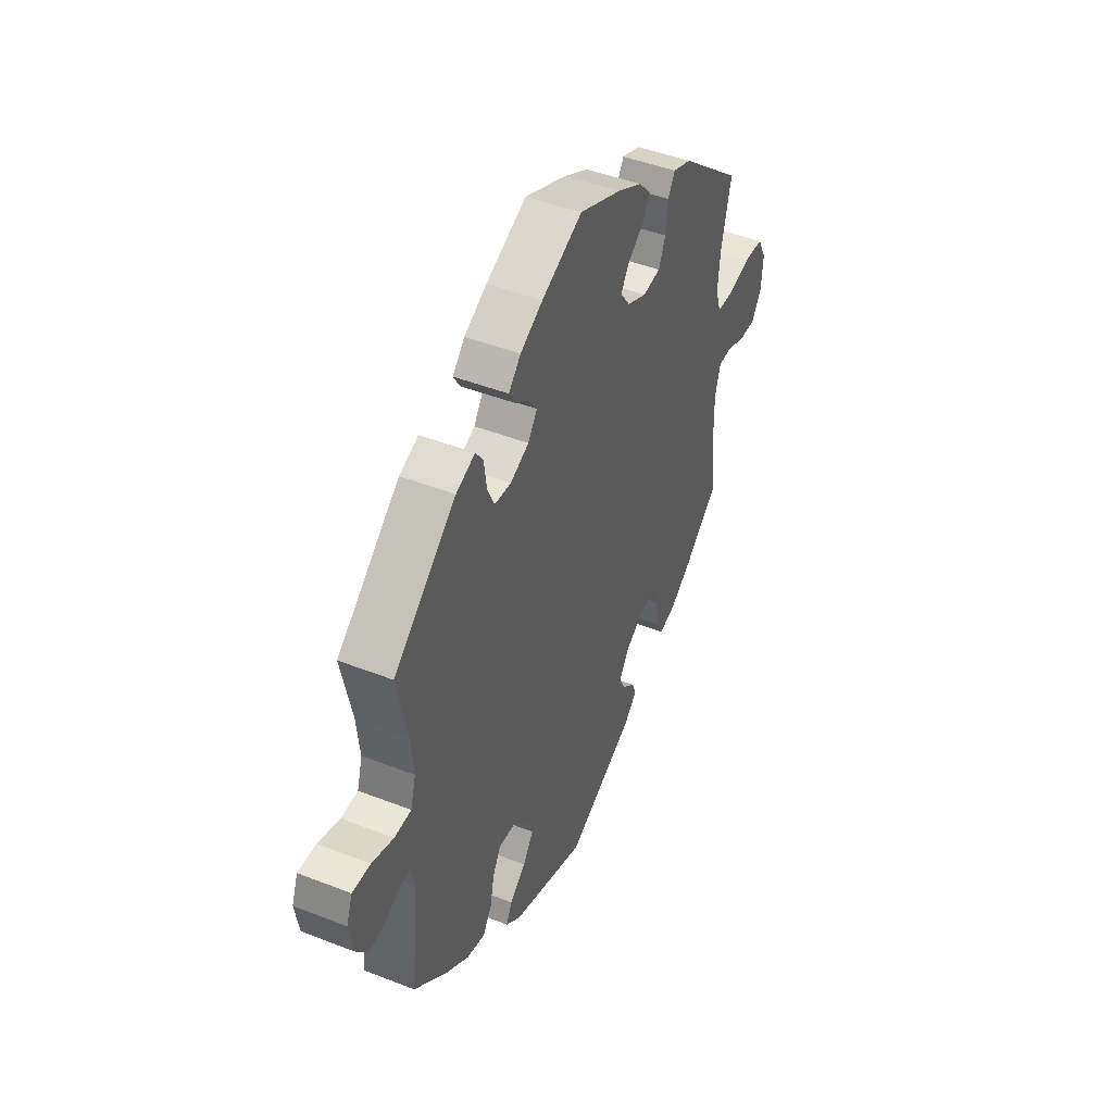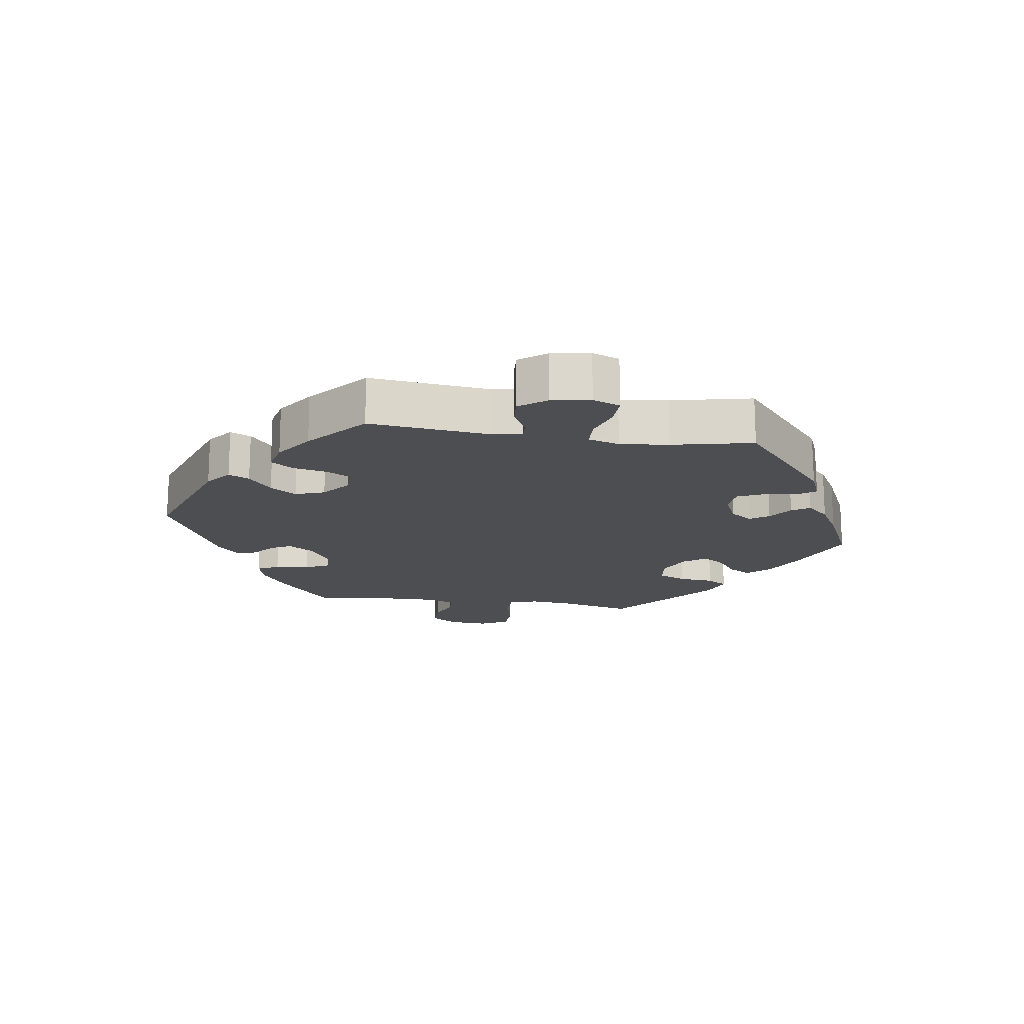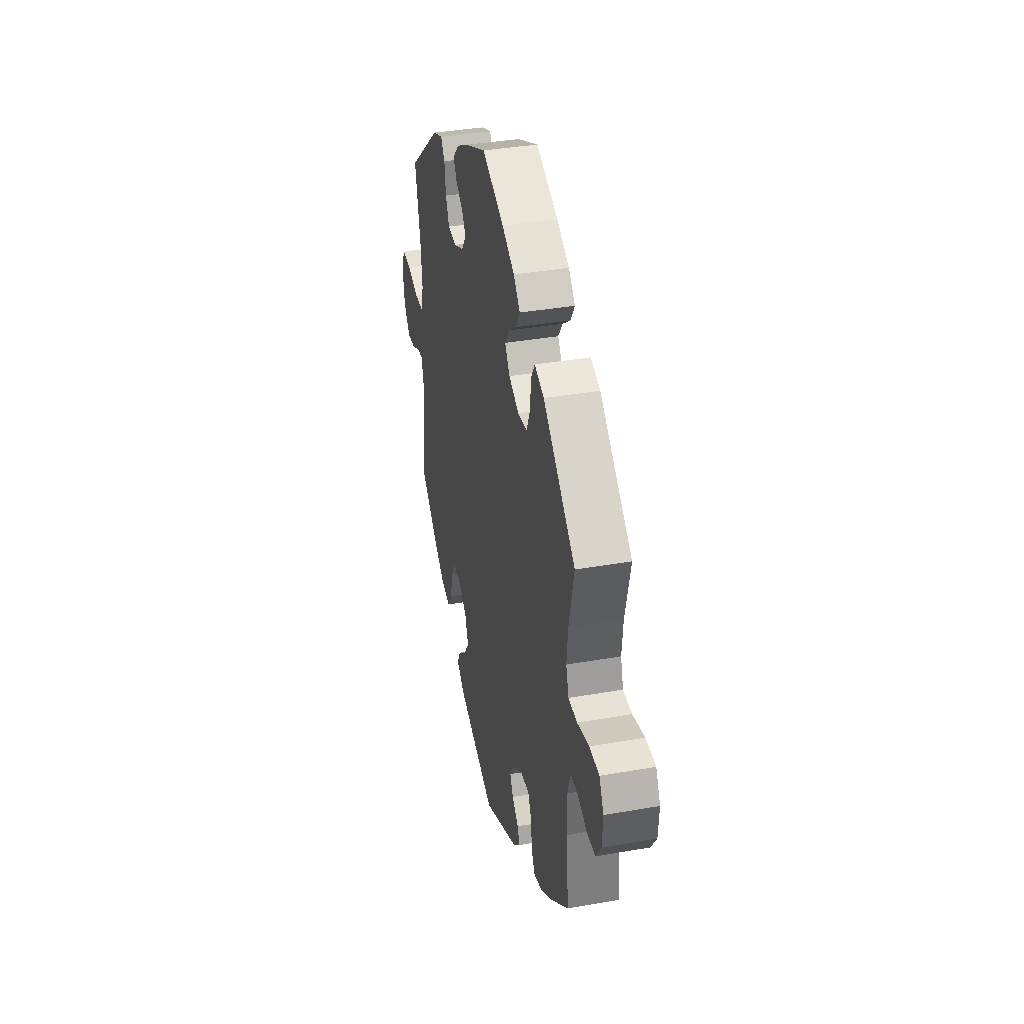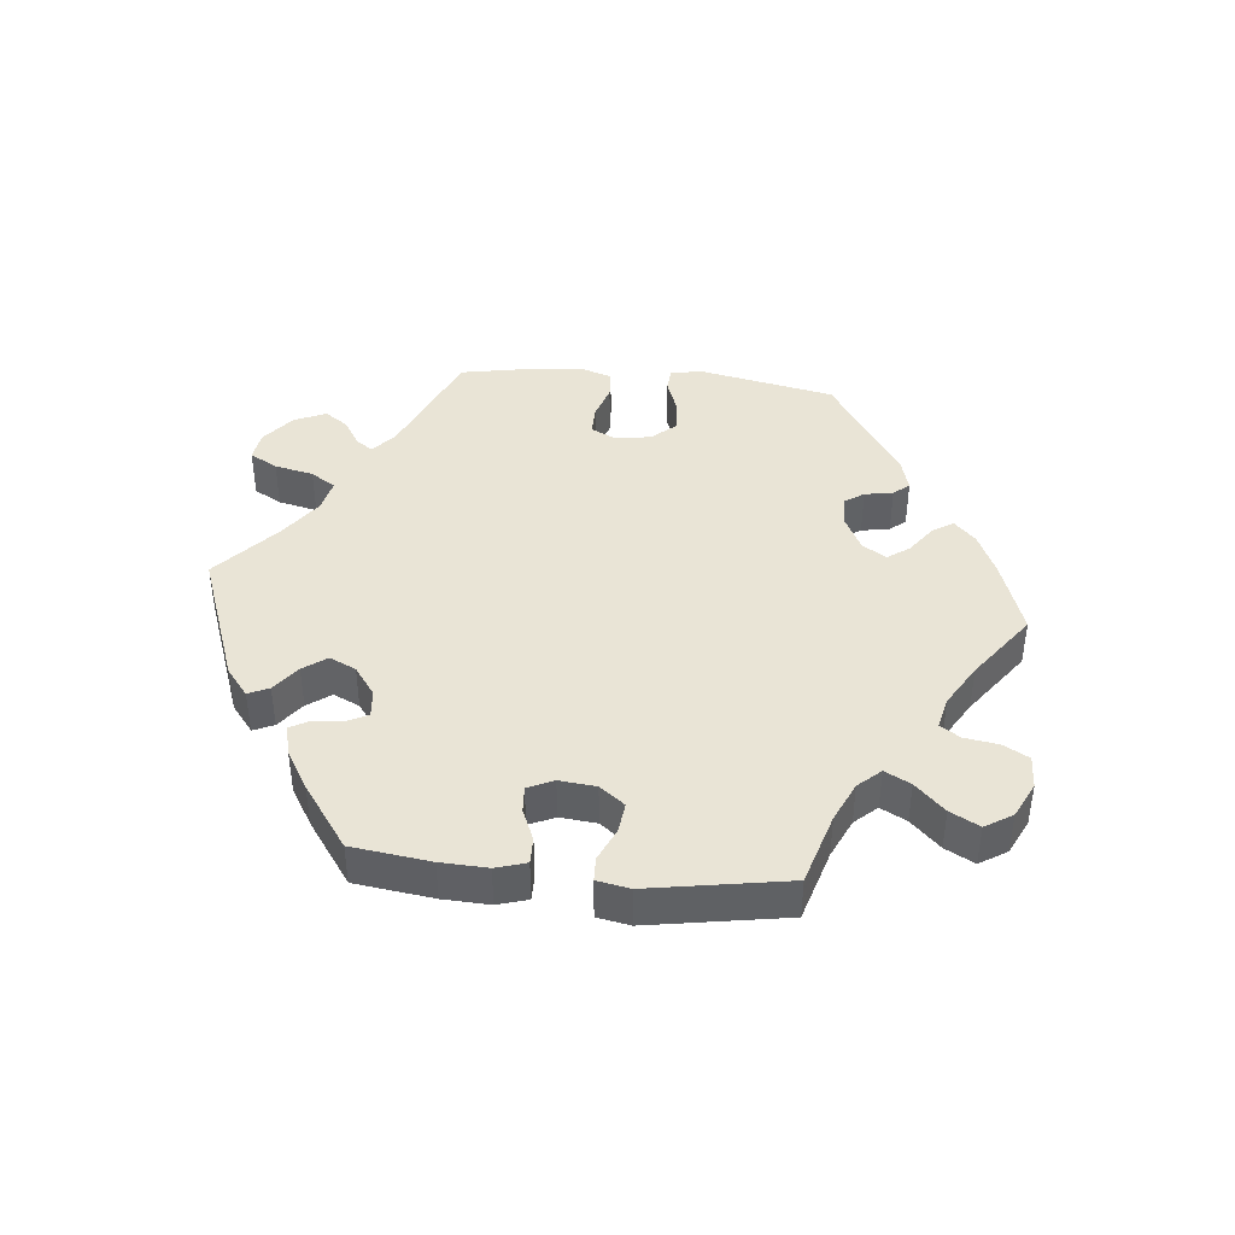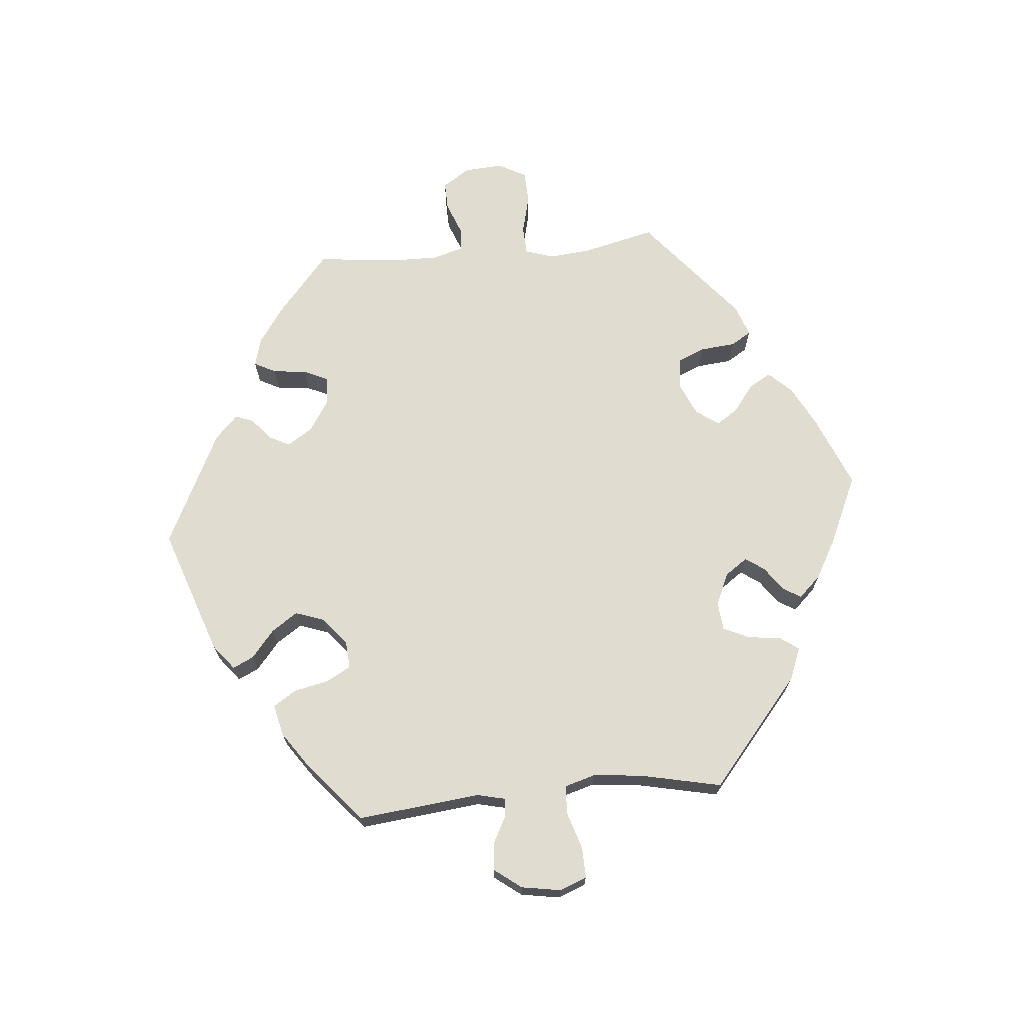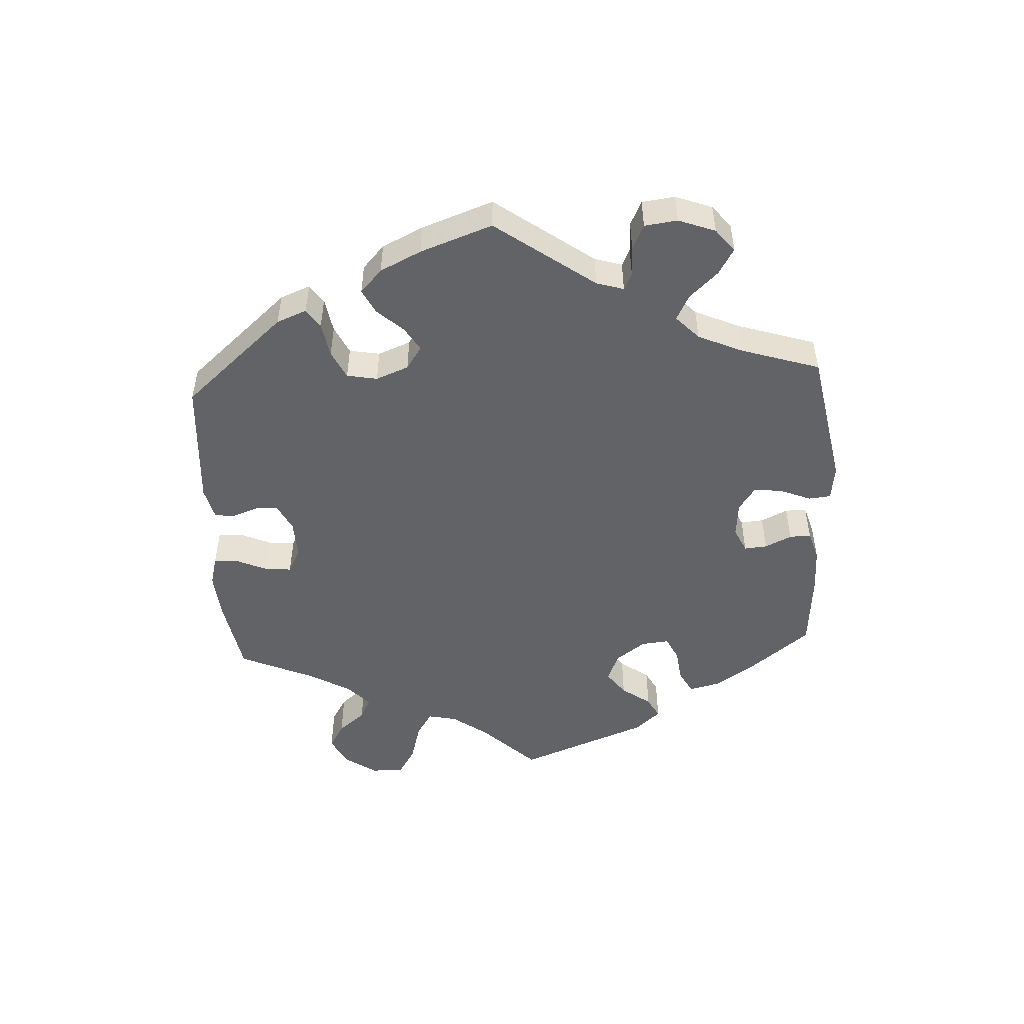
<metadata>
{"format":"obj","ext":"obj","renderer":"f3d","projection":"perspective","resolution":1024,"background":"white","views":[{"elev":45.1,"azim":-65.6,"up":"+Z"},{"elev":-17.1,"azim":-98.5,"up":"+Y"},{"elev":37.5,"azim":77.3,"up":"+Z"},{"elev":42.4,"azim":35.7,"up":"+Y"},{"elev":69.7,"azim":-95.3,"up":"+Y"},{"elev":-50.8,"azim":-116.7,"up":"+Y"}]}
</metadata>
<code>
v 0.409 0.07 -0.367
v 0.352 0.07 -0.407
v 0.308 0.07 -0.419
v 0.291 0.07 -0.386
v 0.285 0.07 -0.334
v 0.268 0.07 -0.297
v 0.225 0.07 -0.299
v 0.177 0.07 -0.33
v 0.152 0.07 -0.369
v 0.168 0.07 -0.4
v 0.201 0.07 -0.428
v 0.212 0.07 -0.456
v 0.176 0.07 -0.491
v 0 0.07 -0.578
v -0.195 0.07 -0.511
v -0.234 0.07 -0.48
v -0.219 0.07 -0.448
v -0.177 0.07 -0.413
v -0.15 0.07 -0.373
v -0.166 0.07 -0.328
v -0.208 0.07 -0.294
v -0.25 0.07 -0.291
v -0.271 0.07 -0.329
v -0.282 0.07 -0.382
v -0.305 0.07 -0.417
v -0.353 0.07 -0.406
v -0.411 0.07 -0.366
v -0.501 0.07 -0.289
v -0.481 0.07 -0.101
v -0.491 0.07 -0.058
v -0.52 0.07 -0.06
v -0.561 0.07 -0.082
v -0.603 0.07 -0.085
v -0.634 0.07 -0.044
v -0.644 0.07 0.016
v -0.628 0.07 0.058
v -0.581 0.07 0.057
v -0.524 0.07 0.039
v -0.48 0.07 0.041
v -0.466 0.07 0.089
v -0.474 0.07 0.164
v -0.501 0.07 0.288
v -0.337 0.07 0.426
v -0.287 0.07 0.446
v -0.267 0.07 0.418
v -0.26 0.07 0.367
v -0.242 0.07 0.327
v -0.198 0.07 0.323
v -0.149 0.07 0.345
v -0.125 0.07 0.379
v -0.145 0.07 0.408
v -0.182 0.07 0.434
v -0.199 0.07 0.462
v -0.167 0.07 0.496
v -0.108 0.07 0.529
v -0.001 0.07 0.578
v 0.11 0.07 0.532
v 0.173 0.07 0.499
v 0.206 0.07 0.464
v 0.186 0.07 0.43
v 0.145 0.07 0.399
v 0.123 0.07 0.366
v 0.148 0.07 0.331
v 0.199 0.07 0.308
v 0.246 0.07 0.314
v 0.264 0.07 0.356
v 0.269 0.07 0.41
v 0.288 0.07 0.441
v 0.336 0.07 0.424
v 0.5 0.07 0.289
v 0.474 0.07 0.178
v 0.468 0.07 0.113
v 0.482 0.07 0.07
v 0.526 0.07 0.068
v 0.586 0.07 0.083
v 0.636 0.07 0.081
v 0.659 0.07 0.038
v 0.655 0.07 -0.021
v 0.628 0.07 -0.063
v 0.584 0.07 -0.062
v 0.535 0.07 -0.043
v 0.499 0.07 -0.045
v 0.485 0.07 -0.092
v 0.486 0.07 -0.166
v 0.5 0.07 -0.289
v 0.409 0 -0.367
v 0.352 0 -0.407
v 0.308 0 -0.419
v 0.291 0 -0.386
v 0.285 0 -0.334
v 0.268 0 -0.297
v 0.225 0 -0.299
v 0.177 0 -0.33
v 0.152 0 -0.369
v 0.168 0 -0.4
v 0.201 0 -0.428
v 0.212 0 -0.456
v 0.176 0 -0.491
v 0 0 -0.578
v -0.195 0 -0.511
v -0.234 0 -0.48
v -0.219 0 -0.448
v -0.177 0 -0.413
v -0.15 0 -0.373
v -0.166 0 -0.328
v -0.208 0 -0.294
v -0.25 0 -0.291
v -0.271 0 -0.329
v -0.282 0 -0.382
v -0.305 0 -0.417
v -0.353 0 -0.406
v -0.411 0 -0.366
v -0.501 0 -0.289
v -0.481 0 -0.101
v -0.491 0 -0.058
v -0.52 0 -0.06
v -0.561 0 -0.082
v -0.603 0 -0.085
v -0.634 0 -0.044
v -0.644 0 0.016
v -0.628 0 0.058
v -0.581 0 0.057
v -0.524 0 0.039
v -0.48 0 0.041
v -0.466 0 0.089
v -0.474 0 0.164
v -0.501 0 0.288
v -0.337 0 0.426
v -0.287 0 0.446
v -0.267 0 0.418
v -0.26 0 0.367
v -0.242 0 0.327
v -0.198 0 0.323
v -0.149 0 0.345
v -0.125 0 0.379
v -0.145 0 0.408
v -0.182 0 0.434
v -0.199 0 0.462
v -0.167 0 0.496
v -0.108 0 0.529
v -0.001 0 0.578
v 0.11 0 0.532
v 0.173 0 0.499
v 0.206 0 0.464
v 0.186 0 0.43
v 0.145 0 0.399
v 0.123 0 0.366
v 0.148 0 0.331
v 0.199 0 0.308
v 0.246 0 0.314
v 0.264 0 0.356
v 0.269 0 0.41
v 0.288 0 0.441
v 0.336 0 0.424
v 0.5 0 0.289
v 0.474 0 0.178
v 0.468 0 0.113
v 0.482 0 0.07
v 0.526 0 0.068
v 0.586 0 0.083
v 0.636 0 0.081
v 0.659 0 0.038
v 0.655 0 -0.021
v 0.628 0 -0.063
v 0.584 0 -0.062
v 0.535 0 -0.043
v 0.499 0 -0.045
v 0.485 0 -0.092
v 0.486 0 -0.166
v 0.5 0 -0.289
f 84 85 1 2
f 83 84 2 3
f 82 83 3 4
f 78 79 80 81
f 78 81 82
f 77 78 82
f 74 75 76 77
f 73 74 77 82
f 72 73 82 4
f 68 69 70 71
f 66 67 68 71
f 65 66 71 72
f 64 65 72
f 63 64 72
f 58 59 60 61
f 58 61 62
f 57 58 62
f 56 57 62
f 55 56 62
f 54 55 62 63
f 51 52 53 54
f 50 51 54 63
f 43 44 45 46
f 41 42 43 46
f 40 41 46 47
f 39 40 47 48
f 35 36 37 38
f 35 38 39
f 34 35 39
f 31 32 33 34
f 30 31 34 39
f 29 30 39 48
f 23 24 25 26
f 22 23 26 27
f 15 16 17 18
f 15 18 19
f 14 15 19
f 13 14 19 20
f 10 11 12 13
f 9 10 13 20
f 72 4 5
f 72 5 6
f 49 50 63 72
f 49 72 6 7
f 48 49 7 8
f 22 27 28 29
f 21 22 29 48
f 20 21 48
f 8 9 20 48
f 87 86 170 169
f 88 87 169 168
f 89 88 168 167
f 166 165 164 163
f 167 166 163
f 167 163 162
f 162 161 160 159
f 167 162 159 158
f 89 167 158 157
f 156 155 154 153
f 156 153 152 151
f 157 156 151 150
f 157 150 149
f 157 149 148
f 146 145 144 143
f 147 146 143
f 147 143 142
f 147 142 141
f 147 141 140
f 148 147 140 139
f 139 138 137 136
f 148 139 136 135
f 131 130 129 128
f 131 128 127 126
f 132 131 126 125
f 133 132 125 124
f 123 122 121 120
f 124 123 120
f 124 120 119
f 119 118 117 116
f 124 119 116 115
f 133 124 115 114
f 111 110 109 108
f 112 111 108 107
f 103 102 101 100
f 104 103 100
f 104 100 99
f 105 104 99 98
f 98 97 96 95
f 105 98 95 94
f 90 89 157
f 91 90 157
f 157 148 135 134
f 92 91 157 134
f 93 92 134 133
f 114 113 112 107
f 133 114 107 106
f 133 106 105
f 133 105 94 93
f 1 86 87 2
f 2 87 88 3
f 3 88 89 4
f 4 89 90 5
f 5 90 91 6
f 6 91 92 7
f 7 92 93 8
f 8 93 94 9
f 9 94 95 10
f 10 95 96 11
f 11 96 97 12
f 12 97 98 13
f 13 98 99 14
f 14 99 100 15
f 15 100 101 16
f 16 101 102 17
f 17 102 103 18
f 18 103 104 19
f 19 104 105 20
f 20 105 106 21
f 21 106 107 22
f 22 107 108 23
f 23 108 109 24
f 24 109 110 25
f 25 110 111 26
f 26 111 112 27
f 27 112 113 28
f 28 113 114 29
f 29 114 115 30
f 30 115 116 31
f 31 116 117 32
f 32 117 118 33
f 33 118 119 34
f 34 119 120 35
f 35 120 121 36
f 36 121 122 37
f 37 122 123 38
f 38 123 124 39
f 39 124 125 40
f 40 125 126 41
f 41 126 127 42
f 42 127 128 43
f 43 128 129 44
f 44 129 130 45
f 45 130 131 46
f 46 131 132 47
f 47 132 133 48
f 48 133 134 49
f 49 134 135 50
f 50 135 136 51
f 51 136 137 52
f 52 137 138 53
f 53 138 139 54
f 54 139 140 55
f 55 140 141 56
f 56 141 142 57
f 57 142 143 58
f 58 143 144 59
f 59 144 145 60
f 60 145 146 61
f 61 146 147 62
f 62 147 148 63
f 63 148 149 64
f 64 149 150 65
f 65 150 151 66
f 66 151 152 67
f 67 152 153 68
f 68 153 154 69
f 69 154 155 70
f 70 155 156 71
f 71 156 157 72
f 72 157 158 73
f 73 158 159 74
f 74 159 160 75
f 75 160 161 76
f 76 161 162 77
f 77 162 163 78
f 78 163 164 79
f 79 164 165 80
f 80 165 166 81
f 81 166 167 82
f 82 167 168 83
f 83 168 169 84
f 84 169 170 85
f 85 170 86 1

</code>
